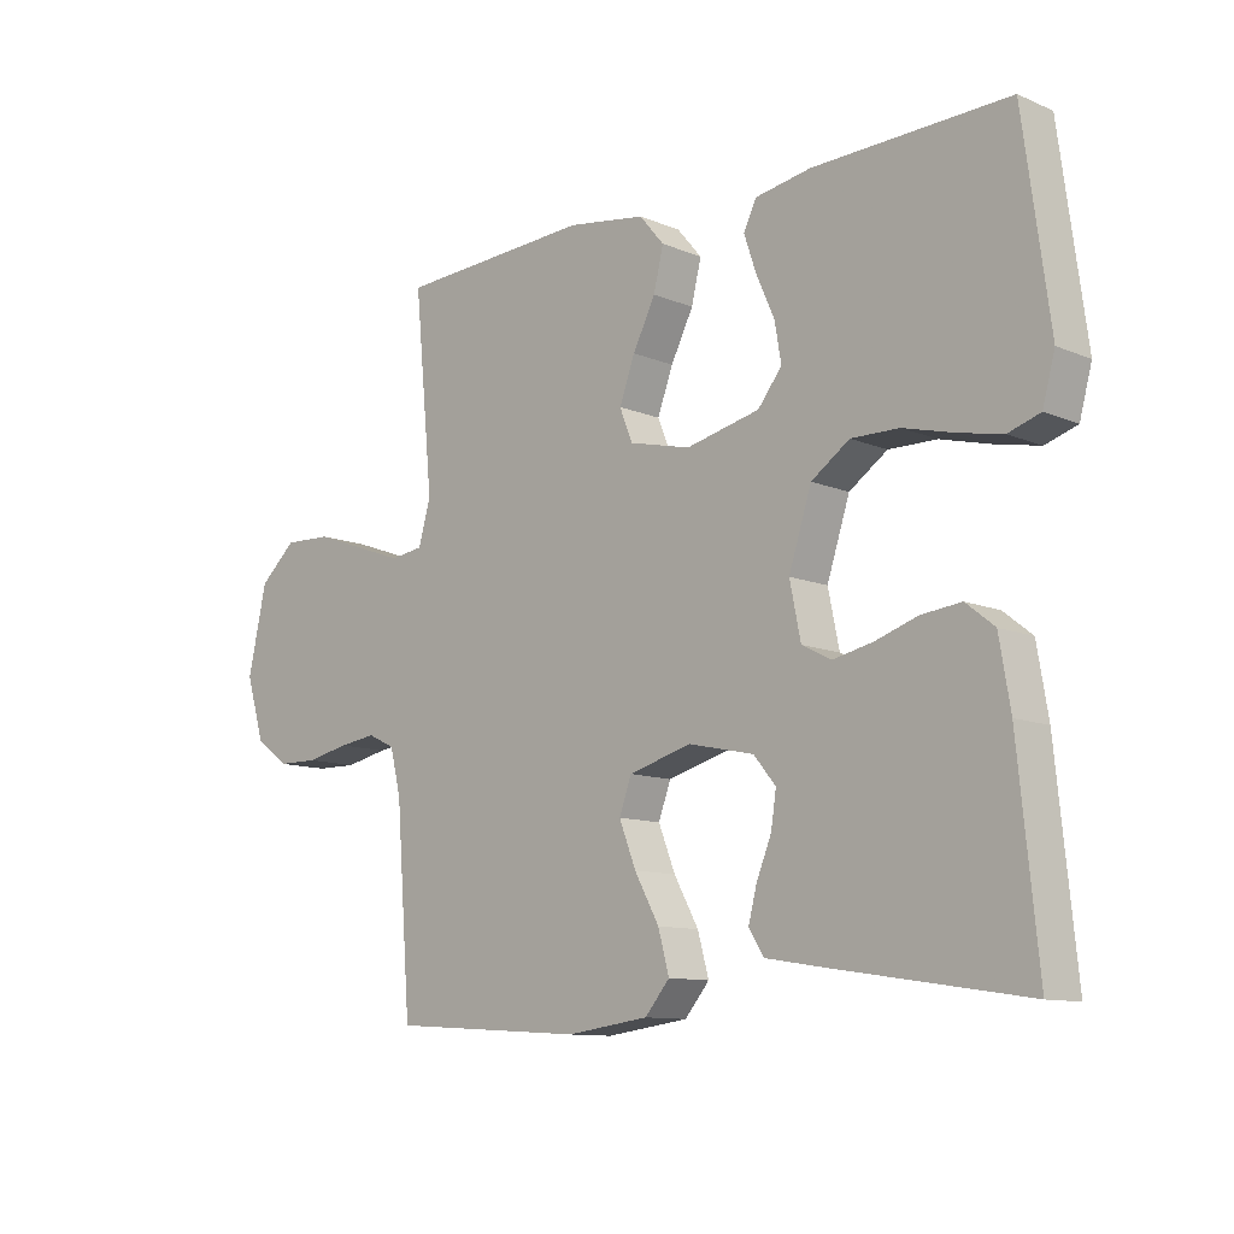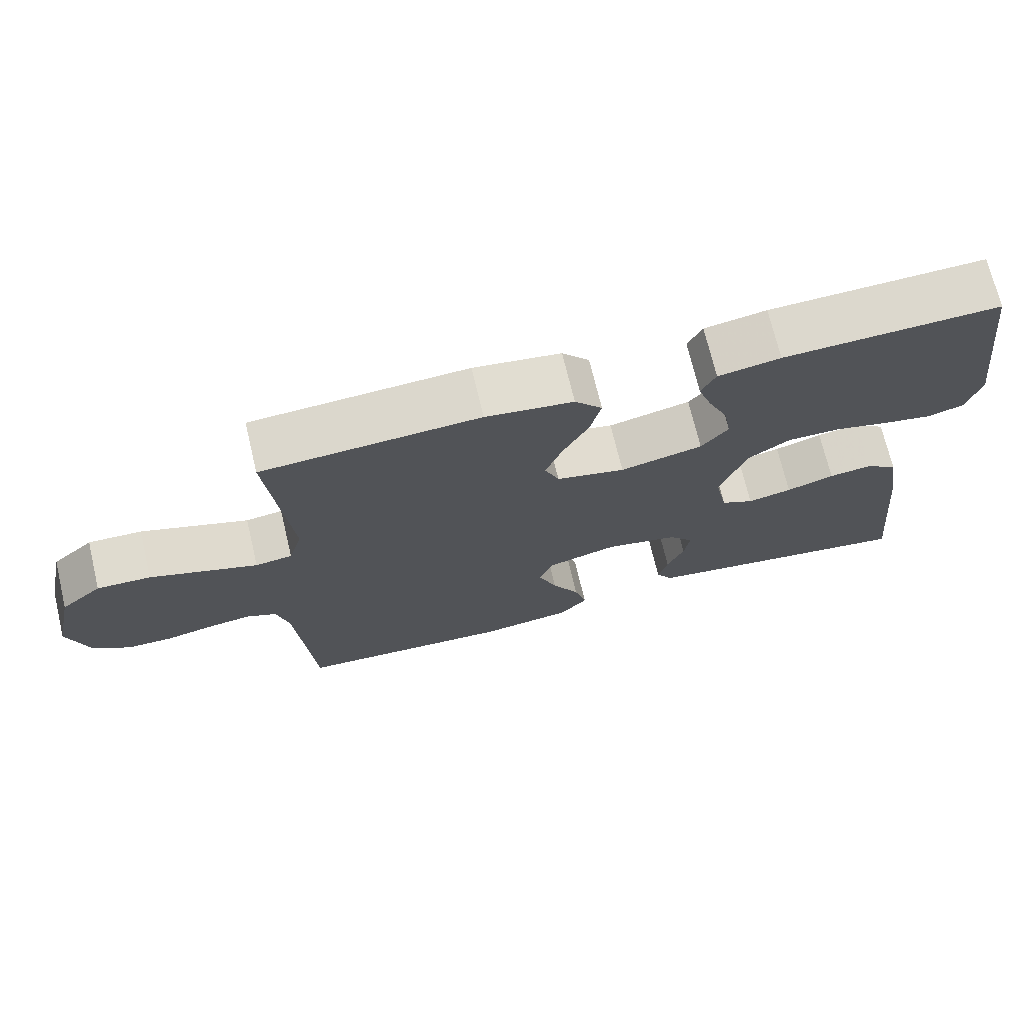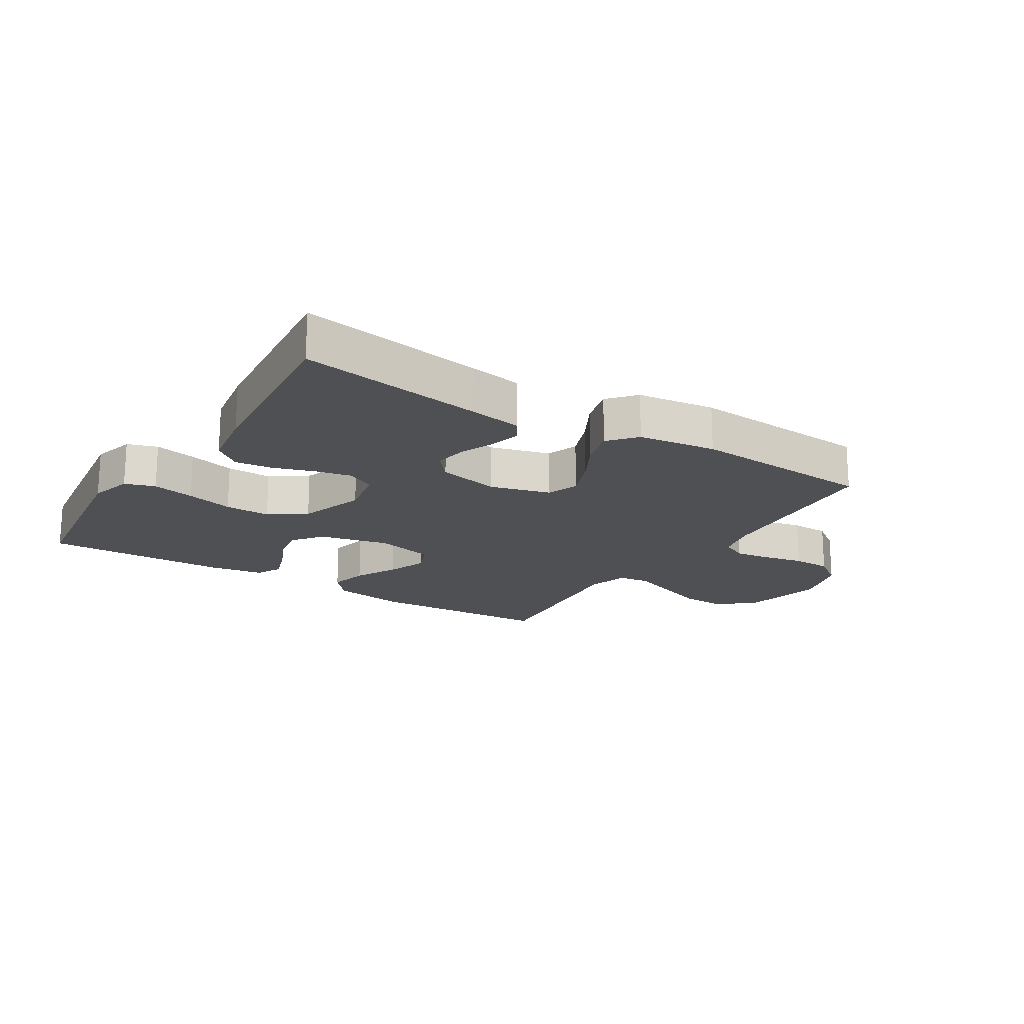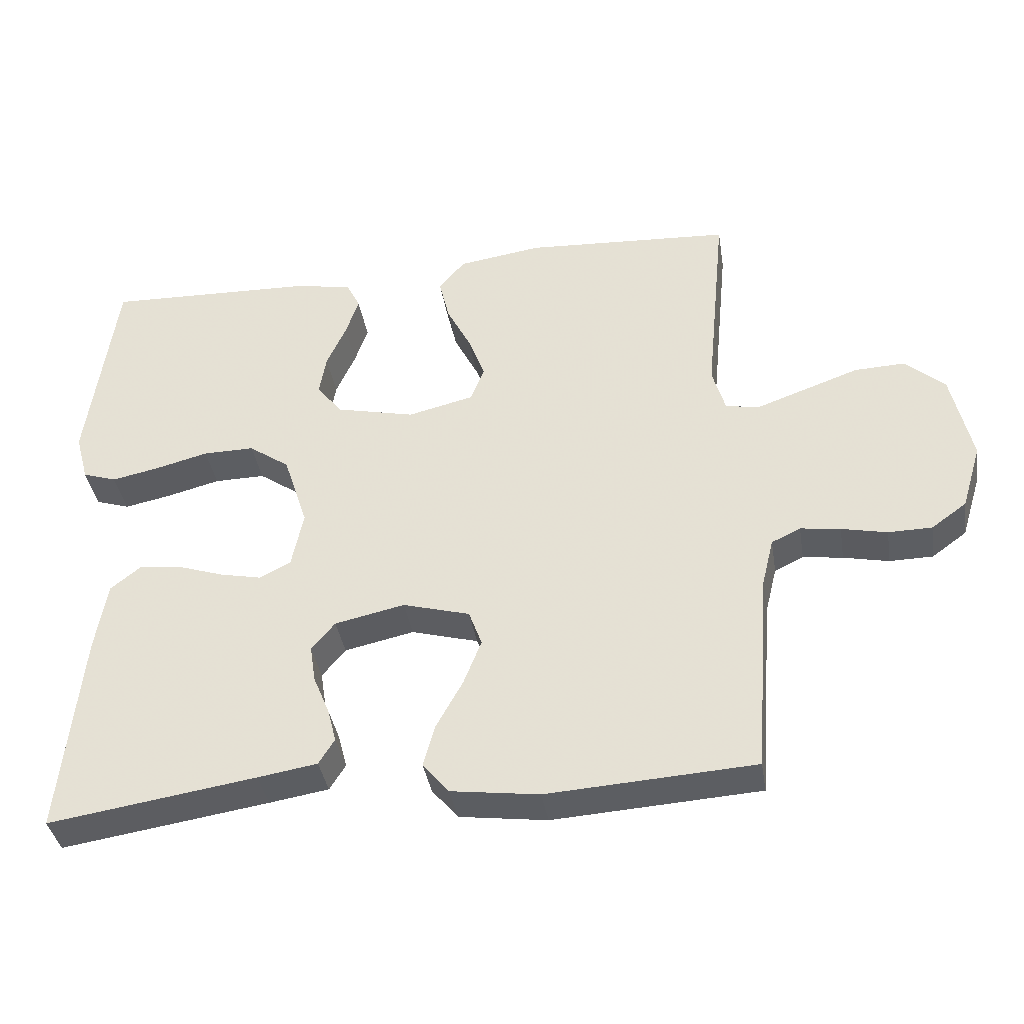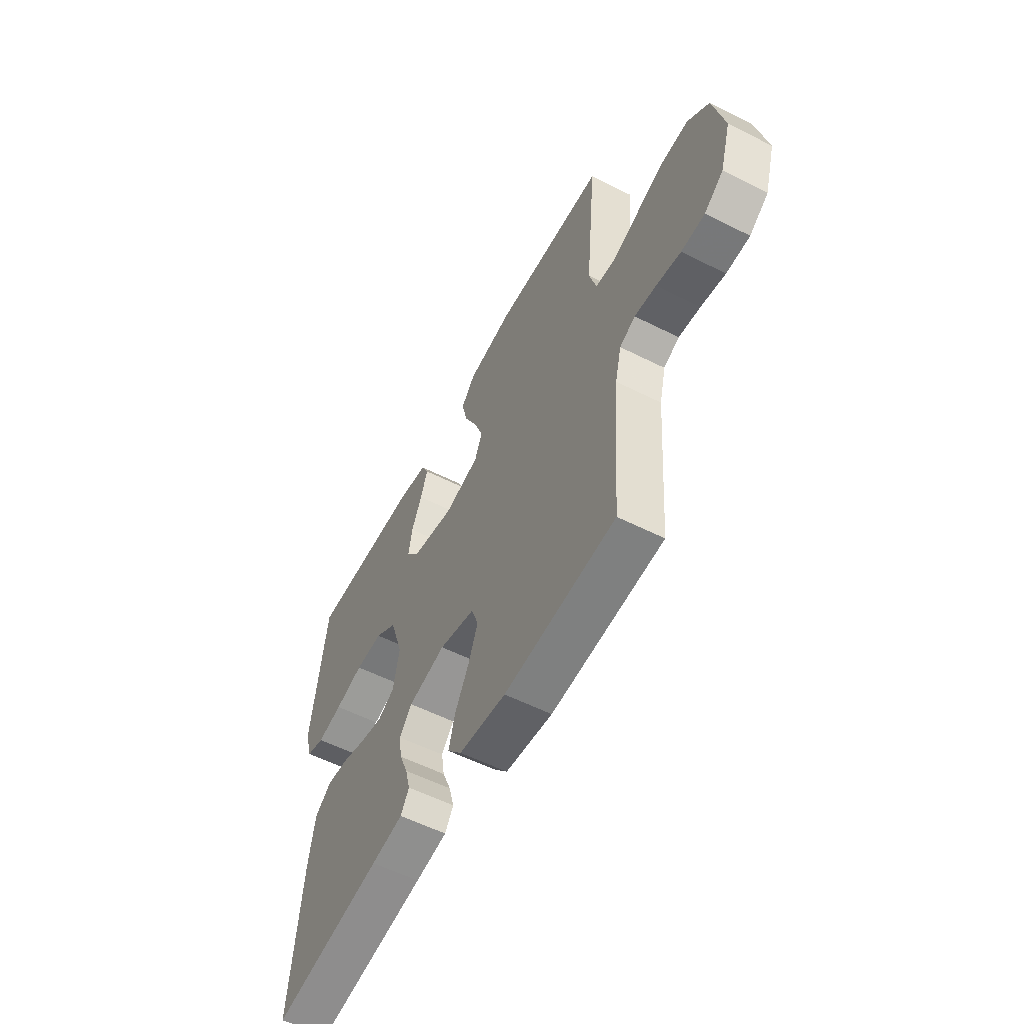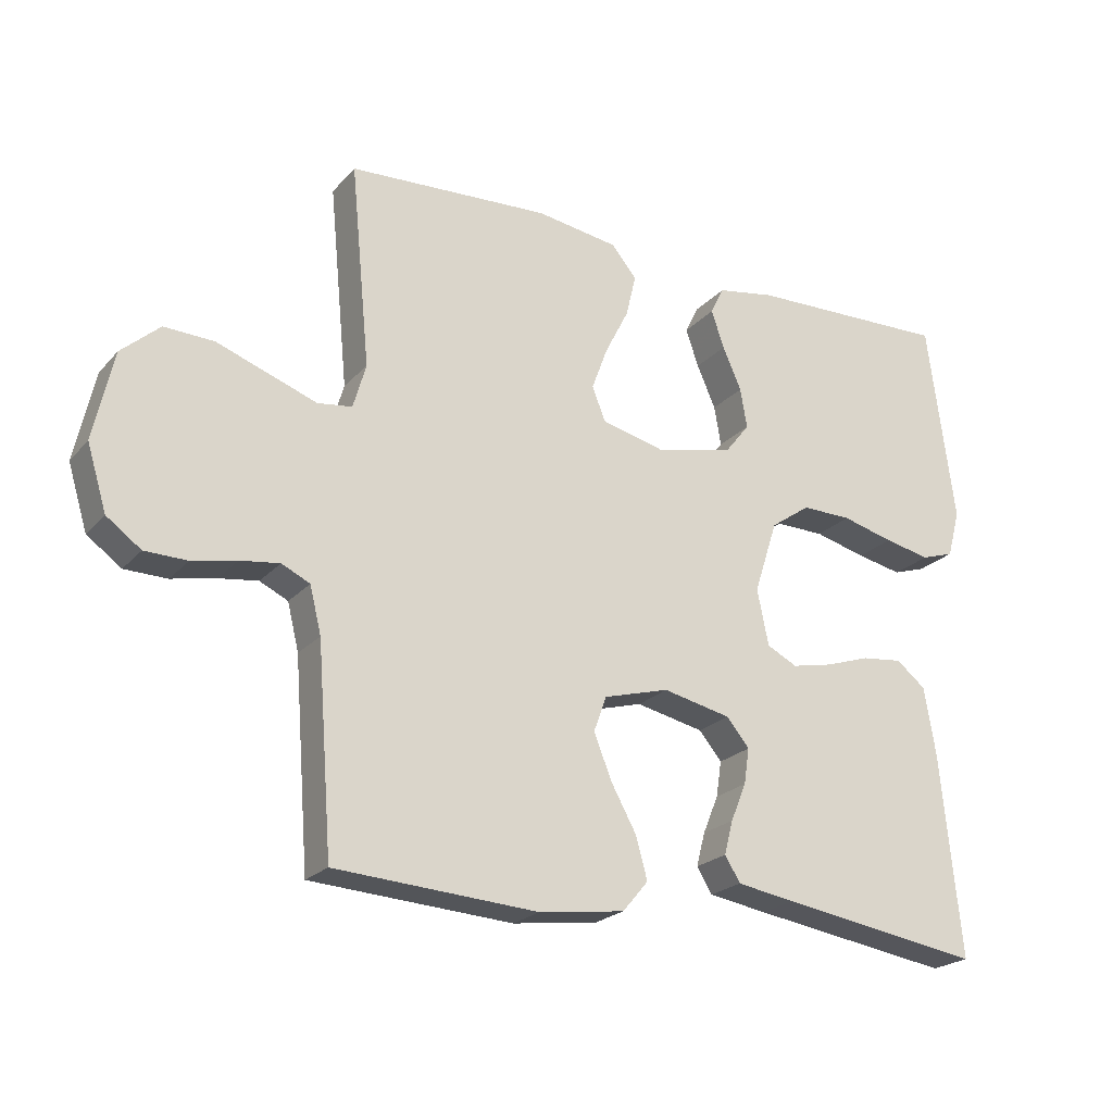
<metadata>
{"format":"obj","ext":"obj","renderer":"f3d","projection":"perspective","resolution":1024,"background":"white","views":[{"elev":-10.9,"azim":44.1,"up":"+Z"},{"elev":71.5,"azim":-13.4,"up":"+Z"},{"elev":-18.6,"azim":147.7,"up":"+Y"},{"elev":-38.0,"azim":-170.9,"up":"+Z"},{"elev":-56.6,"azim":-117.8,"up":"+Z"},{"elev":-22.4,"azim":-30.0,"up":"+Z"}]}
</metadata>
<code>
v -0.5 0.07 -0.5
v -0.523 0.07 -0.2
v -0.54 0.07 -0.131
v -0.582 0.07 -0.111
v -0.64 0.07 -0.119
v -0.706 0.07 -0.133
v -0.769 0.07 -0.132
v -0.82 0.07 -0.095
v -0.849 0.07 0
v -0.82 0.07 0.132
v -0.763 0.07 0.183
v -0.689 0.07 0.18
v -0.611 0.07 0.152
v -0.541 0.07 0.127
v -0.49 0.07 0.134
v -0.471 0.07 0.2
v -0.5 0.07 0.5
v -0.2 0.07 0.517
v -0.079 0.07 0.499
v -0.041 0.07 0.454
v -0.056 0.07 0.391
v -0.091 0.07 0.322
v -0.115 0.07 0.257
v -0.095 0.07 0.207
v 0 0.07 0.184
v 0.114 0.07 0.21
v 0.151 0.07 0.257
v 0.141 0.07 0.316
v 0.113 0.07 0.379
v 0.094 0.07 0.435
v 0.114 0.07 0.476
v 0.2 0.07 0.491
v 0.5 0.07 0.5
v 0.54 0.07 0.2
v 0.521 0.07 0.13
v 0.472 0.07 0.114
v 0.404 0.07 0.128
v 0.327 0.07 0.148
v 0.253 0.07 0.149
v 0.194 0.07 0.108
v 0.159 0.07 0
v 0.176 0.07 -0.083
v 0.221 0.07 -0.106
v 0.282 0.07 -0.093
v 0.348 0.07 -0.071
v 0.409 0.07 -0.064
v 0.453 0.07 -0.099
v 0.47 0.07 -0.2
v 0.5 0.07 -0.5
v 0.2 0.07 -0.454
v 0.114 0.07 -0.44
v 0.091 0.07 -0.403
v 0.104 0.07 -0.353
v 0.127 0.07 -0.297
v 0.135 0.07 -0.244
v 0.101 0.07 -0.203
v 0 0.07 -0.181
v -0.097 0.07 -0.208
v -0.116 0.07 -0.26
v -0.09 0.07 -0.326
v -0.052 0.07 -0.395
v -0.035 0.07 -0.457
v -0.073 0.07 -0.502
v -0.2 0.07 -0.519
v -0.5 0 -0.5
v -0.523 0 -0.2
v -0.54 0 -0.131
v -0.582 0 -0.111
v -0.64 0 -0.119
v -0.706 0 -0.133
v -0.769 0 -0.132
v -0.82 0 -0.095
v -0.849 0 0
v -0.82 0 0.132
v -0.763 0 0.183
v -0.689 0 0.18
v -0.611 0 0.152
v -0.541 0 0.127
v -0.49 0 0.134
v -0.471 0 0.2
v -0.5 0 0.5
v -0.2 0 0.517
v -0.079 0 0.499
v -0.041 0 0.454
v -0.056 0 0.391
v -0.091 0 0.322
v -0.115 0 0.257
v -0.095 0 0.207
v 0 0 0.184
v 0.114 0 0.21
v 0.151 0 0.257
v 0.141 0 0.316
v 0.113 0 0.379
v 0.094 0 0.435
v 0.114 0 0.476
v 0.2 0 0.491
v 0.5 0 0.5
v 0.54 0 0.2
v 0.521 0 0.13
v 0.472 0 0.114
v 0.404 0 0.128
v 0.327 0 0.148
v 0.253 0 0.149
v 0.194 0 0.108
v 0.159 0 0
v 0.176 0 -0.083
v 0.221 0 -0.106
v 0.282 0 -0.093
v 0.348 0 -0.071
v 0.409 0 -0.064
v 0.453 0 -0.099
v 0.47 0 -0.2
v 0.5 0 -0.5
v 0.2 0 -0.454
v 0.114 0 -0.44
v 0.091 0 -0.403
v 0.104 0 -0.353
v 0.127 0 -0.297
v 0.135 0 -0.244
v 0.101 0 -0.203
v 0 0 -0.181
v -0.097 0 -0.208
v -0.116 0 -0.26
v -0.09 0 -0.326
v -0.052 0 -0.395
v -0.035 0 -0.457
v -0.073 0 -0.502
v -0.2 0 -0.519
f 63 64 1 2
f 60 61 62 63
f 59 60 63 2
f 58 59 2 3
f 57 58 3 4
f 51 52 53 54
f 51 54 55
f 50 51 55
f 49 50 55
f 48 49 55 56
f 44 45 46 47
f 43 44 47 48
f 35 36 37 38
f 33 34 35 38
f 33 38 39
f 32 33 39 40
f 28 29 30 31
f 27 28 31 32
f 19 20 21 22
f 19 22 23
f 16 17 18 19
f 15 16 19 23
f 10 11 12 13
f 10 13 14
f 9 10 14
f 8 9 14 15
f 5 6 7 8
f 4 5 8 15
f 43 48 56 57
f 42 43 57 4
f 41 42 4 15
f 27 32 40 41
f 26 27 41
f 25 26 41
f 24 25 41 15
f 15 23 24
f 66 65 128 127
f 127 126 125 124
f 66 127 124 123
f 67 66 123 122
f 68 67 122 121
f 118 117 116 115
f 119 118 115
f 119 115 114
f 119 114 113
f 120 119 113 112
f 111 110 109 108
f 112 111 108 107
f 102 101 100 99
f 102 99 98 97
f 103 102 97
f 104 103 97 96
f 95 94 93 92
f 96 95 92 91
f 86 85 84 83
f 87 86 83
f 83 82 81 80
f 87 83 80 79
f 77 76 75 74
f 78 77 74
f 78 74 73
f 79 78 73 72
f 72 71 70 69
f 79 72 69 68
f 121 120 112 107
f 68 121 107 106
f 79 68 106 105
f 105 104 96 91
f 105 91 90
f 105 90 89
f 79 105 89 88
f 88 87 79
f 1 65 66 2
f 2 66 67 3
f 3 67 68 4
f 4 68 69 5
f 5 69 70 6
f 6 70 71 7
f 7 71 72 8
f 8 72 73 9
f 9 73 74 10
f 10 74 75 11
f 11 75 76 12
f 12 76 77 13
f 13 77 78 14
f 14 78 79 15
f 15 79 80 16
f 16 80 81 17
f 17 81 82 18
f 18 82 83 19
f 19 83 84 20
f 20 84 85 21
f 21 85 86 22
f 22 86 87 23
f 23 87 88 24
f 24 88 89 25
f 25 89 90 26
f 26 90 91 27
f 27 91 92 28
f 28 92 93 29
f 29 93 94 30
f 30 94 95 31
f 31 95 96 32
f 32 96 97 33
f 33 97 98 34
f 34 98 99 35
f 35 99 100 36
f 36 100 101 37
f 37 101 102 38
f 38 102 103 39
f 39 103 104 40
f 40 104 105 41
f 41 105 106 42
f 42 106 107 43
f 43 107 108 44
f 44 108 109 45
f 45 109 110 46
f 46 110 111 47
f 47 111 112 48
f 48 112 113 49
f 49 113 114 50
f 50 114 115 51
f 51 115 116 52
f 52 116 117 53
f 53 117 118 54
f 54 118 119 55
f 55 119 120 56
f 56 120 121 57
f 57 121 122 58
f 58 122 123 59
f 59 123 124 60
f 60 124 125 61
f 61 125 126 62
f 62 126 127 63
f 63 127 128 64
f 64 128 65 1

</code>
